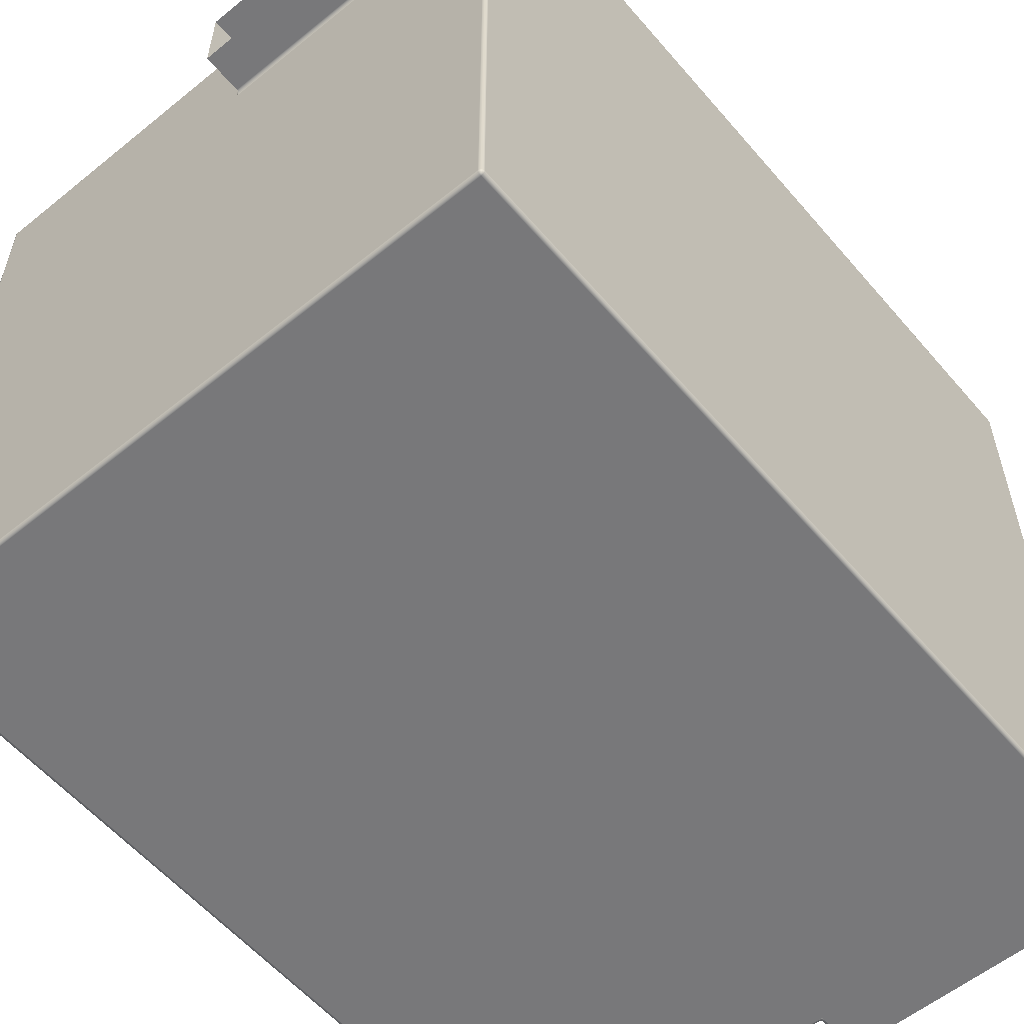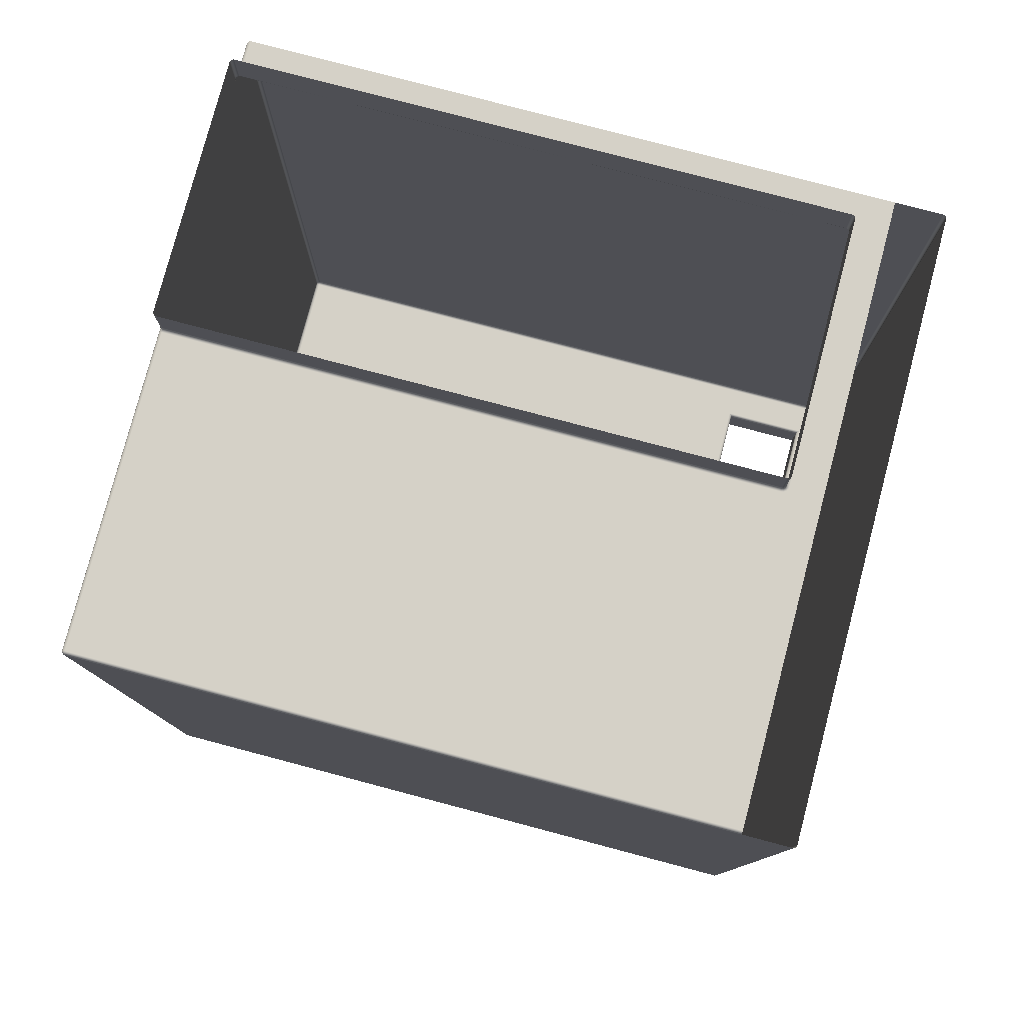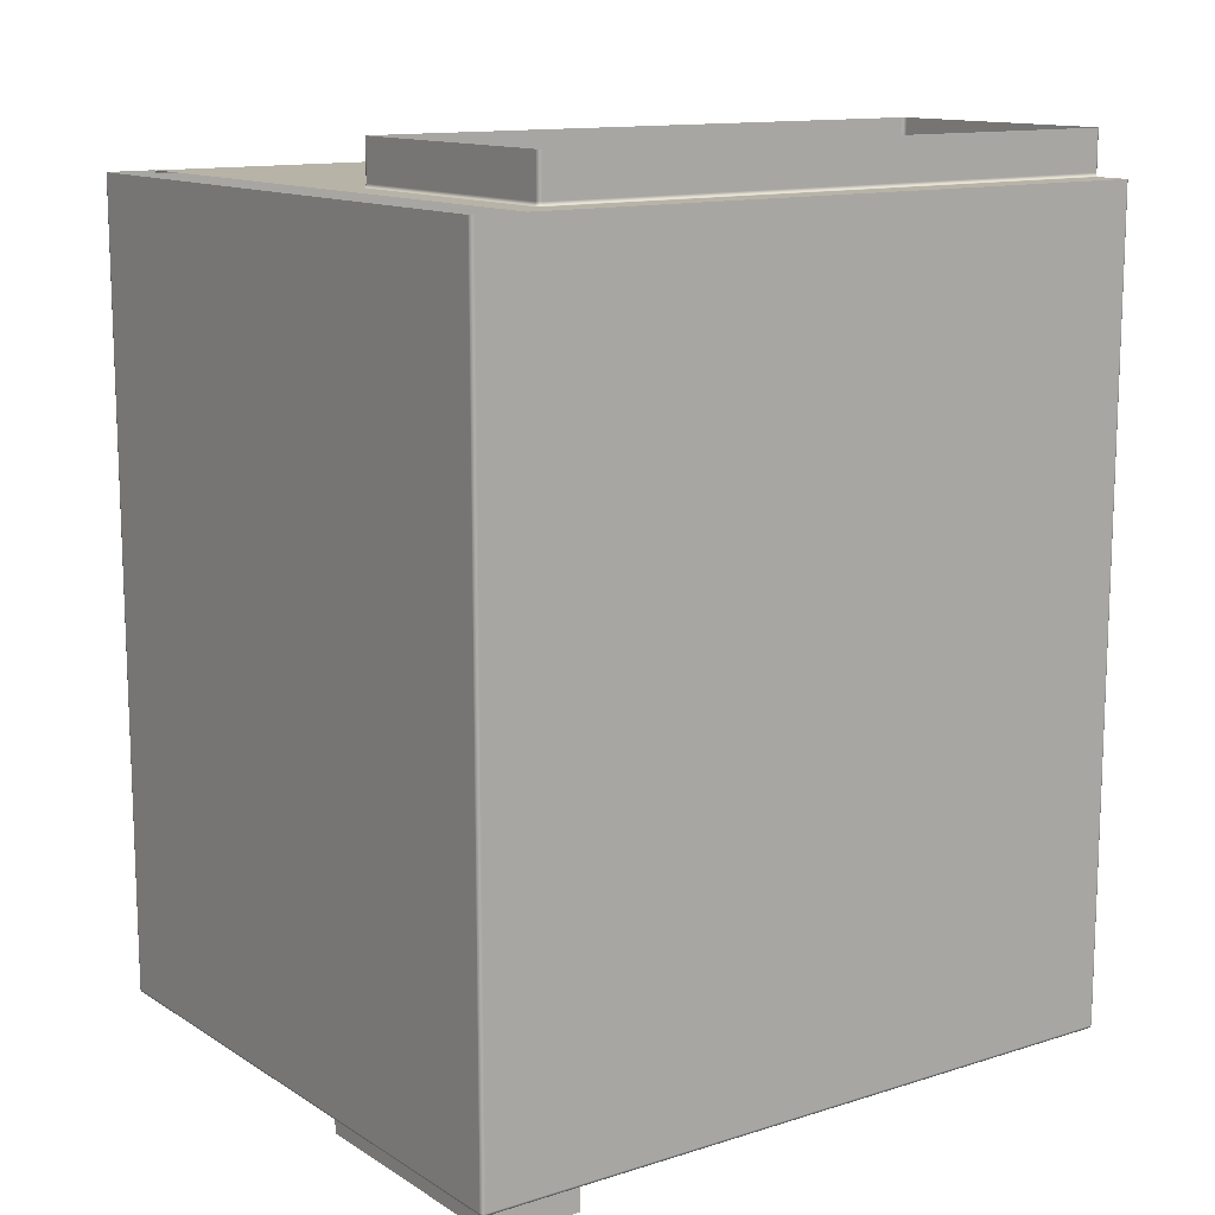
<metadata>
{"format":"obj","ext":"obj","renderer":"f3d","projection":"perspective","resolution":1024,"background":"white","views":[{"elev":-57.6,"azim":-139.9,"up":"+Y"},{"elev":79.0,"azim":104.8,"up":"+Z"},{"elev":12.9,"azim":-125.8,"up":"+Z"}]}
</metadata>
<code>
g default
v -29.5 0.5 71.2
v -29.5 89 71.2
v -29.5 95.5 71.2
v -29.5 0.5 16.1
v -29.5 95.5 16.1
v -29.5 0.5 -39
v -29.5 95.5 -39
v -29.49 0.4193 71.19
v -29.49 0.409 -39
v -29.49 95.59 -39
v -29.49 0.5 -39.09
v -29.49 95.5 -39.09
v -29.47 0.3365 71.17
v -29.46 95.68 71.2
v -29.46 0.316 -39
v -29.46 95.68 -39
v -29.46 0.5 -39.18
v -29.46 95.5 -39.18
v -29.44 95.68 -39.17
v -29.44 0.2555 71.14
v -29.42 0.2264 -39
v -29.42 95.77 -39
v -29.42 0.5 -39.27
v -29.42 95.5 -39.27
v -29.38 0.1804 71.08
v -29.36 95.83 -39.09
v -29.36 0.252 -39.25
v -29.35 95.85 71.2
v -29.35 0.1464 -39
v -29.35 95.85 -39
v -29.35 0.5 -39.35
v -29.35 95.5 -39.35
v -29.33 0.1356 -39.09
v -29.33 0.4062 -39.36
v -29.33 95.69 -39.33
v -29.32 0.1155 71.02
v -29.27 0.0815 -39
v -29.27 95.92 -39
v -29.27 0.5 -39.42
v -29.27 95.5 -39.42
v -29.25 95.86 -39.25
v -29.24 0.06387 70.94
v -29.19 0.1739 -39.33
v -29.18 95.96 71.2
v -29.18 0.03511 -39
v -29.18 95.96 -39
v -29.18 0.5 -39.46
v -29.18 95.5 -39.46
v -29.18 0.06342 -39.17
v -29.18 0.334 -39.44
v -29.17 95.68 -39.44
v -29.16 0.02747 70.86
v -29.09 95.83 -39.36
v -29.09 0.008347 -39
v -29.09 95.99 -39
v -29.09 0.5 -39.49
v -29.09 95.5 -39.49
v -29.08 0.006552 70.78
v -29 96 71.2
v -29 0 70.7
v -29 96 16.1
v -29 0 -39
v -29 0 -39
v -29 96 -39
v -29 0.008347 -39.09
v -29 95.99 -39.09
v -29 0.03511 -39.18
v -29 95.96 -39.18
v -29 0.0815 -39.27
v -29 95.92 -39.27
v -29 0.1464 -39.35
v -29 95.85 -39.35
v -29 0.2264 -39.42
v -29 95.77 -39.42
v -29 0.316 -39.46
v -29 95.68 -39.46
v -29 0.409 -39.49
v -29 95.59 -39.49
v -29 0.5 -39.5
v -29 95.5 -39.5
v -25.5 0 70.7
v -24.75 0.5 71.2
v -24.75 83.5 71.2
v -24.75 0.316 71.16
v -24.75 0.1464 71.05
v -24.75 0.03511 70.88
v -24.75 0 70.7
v -24.75 0 70.7
v -24.75 78.5 -39.5
v -24.75 91.5 -39.5
v -24.67 83.88 71.2
v -24.67 78.58 -39.51
v -24.67 91.42 -39.51
v -24.63 0.312 71.17
v -24.59 0.141 71.06
v -24.59 78.66 -39.53
v -24.59 91.34 -39.53
v -24.57 0.5 71.24
v -24.57 83.5 71.24
v -24.54 0.03119 70.88
v -24.51 78.74 -39.56
v -24.51 91.26 -39.56
v -24.5 83.81 71.24
v -24.5 0.3003 71.2
v -24.5 0 70.7
v -24.46 84.21 71.2
v -24.43 78.82 -39.62
v -24.43 91.18 -39.62
v -24.42 0.1247 71.08
v -24.4 0.5 71.35
v -24.4 83.5 71.35
v -24.39 0.2818 71.23
v -24.37 0.3766 71.3
v -24.37 78.88 -39.68
v -24.37 91.12 -39.68
v -24.35 83.75 71.35
v -24.33 0.2575 71.23
v -24.33 0.01944 70.9
v -24.33 84.08 71.24
v -24.31 78.94 -39.76
v -24.31 91.06 -39.76
v -24.29 0.5 71.52
v -24.29 83.5 71.52
v -24.28 78.97 -39.84
v -24.28 91.03 -39.84
v -24.27 0.09889 71.09
v -24.26 0.151 71.15
v -24.26 78.99 -39.92
v -24.26 91.01 -39.92
v -24.25 0.5 77.2
v -24.25 83.5 77.2
v -24.25 0.5 74.45
v -24.25 83.5 74.45
v -24.25 0.5 71.7
v -24.25 42 71.7
v -24.25 83.5 71.7
v -24.25 0 70.7
v -24.25 79 -40
v -24.25 85 -40
v -24.25 91 -40
v -24.25 79 -45.5
v -24.25 91 -45.5
v -24.25 0.3003 71.45
v -24.24 83.71 71.52
v -24.21 0.316 77.2
v -24.21 83.68 77.2
v -24.21 0.316 71.7
v -24.21 83.69 71.7
v -24.21 83.96 71.35
v -24.18 0.06512 71.06
v -24.13 84.42 71.2
v -24.13 0.000907 70.9
v -24.13 83.88 71.52
v -24.1 0.1464 77.2
v -24.1 83.85 77.2
v -24.1 0.1464 71.7
v -24.1 83.85 71.7
v -24.08 0.006067 70.97
v -24.06 84.25 71.24
v -24 0 70.7
v -24 84.1 71.35
v -23.97 -0.02338 70.87
v -23.96 83.99 71.52
v -23.94 0.01944 71.28
v -23.94 83.96 71.7
v -23.93 0.03511 77.2
v -23.93 83.96 77.2
v -23.93 0.03511 71.7
v -23.86 -0.0241 70.78
v -23.75 0 77.2
v -23.75 84 77.2
v -23.75 0 74.6
v -23.75 84 74.45
v -23.75 0 72
v -23.75 0 71.7
v -23.75 0 71.7
v -23.75 84 71.7
v -23.75 84.04 71.52
v -23.75 84.15 71.35
v -23.75 84.32 71.24
v -23.75 0 71.2
v -23.75 0 71.2
v -23.75 84.5 71.2
v -23.75 0 70.7
v -23.75 0 70.7
v -8.125 0 43.53
v -8.125 0 15.85
v -8.125 0 -11.82
v -6.25 79 -40
v -6.25 91 -40
v 11.25 0 77.2
v 11.25 84 77.2
v 11.25 0 74.6
v 11.25 84 74.45
v 11.25 0 72
v 11.25 0 71.7
v 11.25 84 71.7
v 11.25 84.04 71.52
v 11.25 84.15 71.35
v 11.25 84.32 71.24
v 11.25 0 71.2
v 11.25 0 71.2
v 11.25 84.5 71.2
v 11.25 0 70.7
v 11.25 0 70.7
v 11.36 -0.0241 70.78
v 11.43 0.03511 77.2
v 11.43 83.96 77.2
v 11.43 0.03511 71.7
v 11.44 83.96 71.7
v 11.44 0.01944 71.28
v 11.46 83.99 71.52
v 11.47 -0.02338 70.87
v 11.5 84.1 71.35
v 11.5 0 70.7
v 11.56 84.25 71.24
v 11.58 0.006067 70.97
v 11.6 83.85 71.7
v 11.6 0.1464 77.2
v 11.6 83.85 77.2
v 11.6 0.1464 71.7
v 11.63 83.88 71.52
v 11.63 0.000907 70.9
v 11.63 84.42 71.2
v 11.68 0.06512 71.06
v 11.71 83.96 71.35
v 11.71 83.69 71.7
v 11.71 0.316 77.2
v 11.71 83.68 77.2
v 11.71 0.316 71.7
v 11.74 83.71 71.52
v 11.75 0.3003 71.45
v 11.75 0 70.7
v 11.75 0.5 77.2
v 11.75 83.5 77.2
v 11.75 0.5 74.45
v 11.75 83.5 74.45
v 11.75 0.5 71.7
v 11.75 83.5 71.7
v 11.75 79 -40
v 11.75 85 -40
v 11.75 91 -40
v 11.75 79 -45.5
v 11.75 91 -45.5
v 11.76 78.99 -39.92
v 11.76 91.01 -39.92
v 11.76 0.151 71.15
v 11.77 0.09889 71.09
v 11.78 78.97 -39.84
v 11.78 91.03 -39.84
v 11.79 0.5 71.52
v 11.79 83.5 71.52
v 11.81 78.94 -39.76
v 11.81 91.06 -39.76
v 11.83 84.08 71.24
v 11.83 0.01944 70.9
v 11.83 0.2575 71.23
v 11.85 83.75 71.35
v 11.87 78.88 -39.68
v 11.87 91.12 -39.68
v 11.87 0.3766 71.3
v 11.89 0.2818 71.23
v 11.9 0.5 71.35
v 11.9 83.5 71.35
v 11.92 0.1247 71.08
v 11.93 78.82 -39.62
v 11.93 91.18 -39.62
v 11.96 84.21 71.2
v 12 0 70.7
v 12 0.3003 71.2
v 12 83.81 71.24
v 12.01 78.74 -39.56
v 12.01 91.26 -39.56
v 12.04 0.03119 70.88
v 12.07 0.5 71.24
v 12.07 83.5 71.24
v 12.09 78.66 -39.53
v 12.09 91.34 -39.53
v 12.09 0.141 71.06
v 12.13 0.312 71.17
v 12.17 78.58 -39.51
v 12.17 91.42 -39.51
v 12.17 83.88 71.2
v 12.25 0.5 71.2
v 12.25 42 71.2
v 12.25 83.5 71.2
v 12.25 0.316 71.16
v 12.25 0.1464 71.05
v 12.25 0.03511 70.88
v 12.25 0 70.7
v 12.25 0 70.7
v 12.25 78.5 -39.5
v 12.25 91.5 -39.5
v 13.25 0 43.53
v 13.25 0 15.85
v 13.25 0 -11.82
v 13.25 96 -39
v 13.25 0.5 -39.5
v 33.88 0.5 71.2
v 34.62 0 43.53
v 34.62 0 15.85
v 34.62 0 -11.82
v 55.5 0.5 71.2
v 55.5 44.75 71.2
v 55.5 89 71.2
v 55.5 96 71.2
v 55.5 0.409 71.19
v 55.5 0.316 71.16
v 55.5 0.2264 71.12
v 55.5 0.1464 71.05
v 55.5 0.0815 70.97
v 55.5 0.03511 70.88
v 55.5 0.008347 70.79
v 55.5 0 70.7
v 55.5 0 70.7
v 55.5 96 16.1
v 55.5 0 -39
v 55.5 0 -39
v 55.5 96 -39
v 55.5 0.008347 -39.09
v 55.5 95.98 -39.13
v 55.5 0.03511 -39.18
v 55.5 95.93 -39.25
v 55.5 0.0815 -39.27
v 55.5 0.1464 -39.35
v 55.5 95.85 -39.35
v 55.5 0.2264 -39.42
v 55.5 95.75 -39.43
v 55.5 0.316 -39.46
v 55.5 95.63 -39.48
v 55.5 0.409 -39.49
v 55.5 0.5 -39.5
v 55.5 95.5 -39.5
v 55.59 0.5 71.19
v 55.59 0.008347 70.7
v 55.59 0.008347 -39
v 55.59 95.99 -39
v 55.59 95.5 -39.49
v 55.59 0.1708 71.06
v 55.59 0.1708 -39.36
v 55.63 0.5 -39.48
v 55.67 0.3215 71.14
v 55.67 0.3215 -39.44
v 55.68 95.94 -39.17
v 55.68 95.67 -39.44
v 55.68 95.96 71.2
v 55.68 0.5 71.16
v 55.68 89 71.16
v 55.68 0.03511 70.7
v 55.68 0.03511 -39
v 55.68 95.96 -39
v 55.68 95.5 -39.46
v 55.69 95.83 -39.33
v 55.75 0.1437 70.95
v 55.75 0.1437 -39.25
v 55.75 0.5 -39.43
v 55.77 0.5 71.12
v 55.77 0.0815 70.7
v 55.77 0.0815 -39
v 55.77 95.92 -39
v 55.77 95.5 -39.42
v 55.83 0.3068 71.03
v 55.83 0.3068 -39.33
v 55.83 95.86 -39.09
v 55.83 95.59 -39.36
v 55.85 95.85 71.2
v 55.85 0.5 71.05
v 55.85 89 71.05
v 55.85 0.1464 70.7
v 55.85 0.1464 -39
v 55.85 95.85 -39
v 55.85 0.5 -39.35
v 55.85 95.5 -39.35
v 55.86 95.75 -39.25
v 55.86 0.1708 70.79
v 55.86 0.1708 -39.09
v 55.92 0.5 70.97
v 55.92 0.2264 70.7
v 55.92 0.2264 -39
v 55.92 95.77 -39
v 55.92 95.5 -39.27
v 55.93 0.5 -39.25
v 55.94 0.3215 70.87
v 55.94 0.3215 -39.17
v 55.96 95.68 71.2
v 55.96 0.5 70.88
v 55.96 89 70.88
v 55.96 0.316 70.7
v 55.96 0.316 -39
v 55.96 95.68 -39
v 55.96 95.5 -39.18
v 55.98 0.5 -39.13
v 55.99 0.5 70.79
v 55.99 0.409 70.7
v 55.99 0.409 -39
v 55.99 95.59 -39
v 55.99 95.5 -39.09
v 56 89 71.2
v 56 95.5 71.2
v 56 0.5 70.7
v 56 89 70.7
v 56 95.5 16.1
v 56 0.5 -39
v 56 95.5 -39
g object_2
f 109 118 100 95
f 104 109 95 94
f 126 152 118 109
f 112 126 109 104
f 86 100 105 88
f 137 105 100 118
f 118 152 160 137
f 85 95 100 86
f 84 94 95 85
f 94 84 82
f 112 104 98
f 94 98 104
f 82 98 94
f 152 169 185 160
f 152 162 169
f 152 158 162
f 126 150 158 152
f 112 117 127 126
f 150 126 127
f 112 110 113
f 112 113 117
f 98 110 112
f 182 184 169
f 164 162 158
f 162 164 169
f 143 150 127
f 143 117 113
f 122 113 110
f 117 143 127
f 150 164 158
f 143 147 156 164
f 176 182 164
f 164 168 176
f 156 168 164
f 113 122 143
f 147 143 122
f 122 134 147
f 150 143 164
f 182 169 164
f 64 297 61
f 59 61 306
f 61 297 316
f 316 297 319
f 306 61 316
f 4 6 7
f 5 4 7
f 5 2 4
f 2 1 4
f 3 2 5
f 241 243 240
f 244 241 242
f 243 241 244
f 190 244 242
f 142 190 140
f 244 190 142
f 139 142 140
f 141 139 138
f 142 139 141
f 189 141 138
f 243 189 240
f 141 189 243
f 2 305 203
f 224 203 305
f 305 268 224
f 268 305 283
f 151 2 183
f 203 183 2
f 2 106 91
f 2 151 106
f 83 2 91
f 285 286 304
f 305 286 283
f 285 304 299
f 303 299 304
f 284 285 299
f 83 82 1
f 2 83 1
f 304 286 305
f 195 175 174
f 174 172 193
f 191 172 170
f 182 175 196
f 175 195 196
f 191 193 172
f 193 195 174
f 196 201 182
f 292 332 333
f 80 293 333
f 332 292 298
f 293 292 333
f 89 90 80
f 298 89 79
f 80 79 89
f 292 89 298
f 80 90 293
f 398 399 401
f 402 401 399
f 403 402 404
f 402 403 400
f 401 402 400
f 236 237 239 238
f 234 235 237 236
f 173 197 194
f 173 194 192
f 197 173 177
f 192 171 173
f 135 136 133
f 131 130 132 133
f 132 134 135
f 135 133 132
f 297 321 319
f 326 323 70 72
f 323 321 68 70
f 328 326 72 74
f 333 330 78 80
f 330 328 74 76
f 297 66 321
f 297 64 66
f 321 66 68
f 330 76 78
f 316 346 306
f 337 346 316
f 366 346 360 371
f 396 402 385
f 385 402 399
f 385 366 380 390
f 316 319 337
f 346 337 351
f 346 351 360
f 402 396 404
f 385 390 396
f 366 371 380
f 61 55 64
f 44 38 46
f 46 55 44
f 28 22 30
f 14 10 16
f 16 22 14
f 30 38 28
f 44 61 59
f 44 28 38
f 28 14 22
f 5 7 10
f 5 14 3
f 10 14 5
f 44 55 61
f 11 12 7 6
f 23 24 18 17
f 17 18 12 11
f 39 40 32 31
f 56 57 48 47
f 79 80 57 56
f 47 48 40 39
f 31 32 24 23
f 13 9 8
f 20 15 13
f 21 20 25
f 36 29 25
f 37 36 42
f 45 42 52
f 54 52 58
f 60 62 58
f 8 4 1
f 9 6 4
f 9 13 15
f 15 20 21
f 25 29 21
f 29 36 37
f 45 52 54
f 54 58 62
f 37 42 45
f 4 8 9
f 341 338 333 332
f 372 373 361 356
f 356 361 352 341
f 382 381 373 372
f 403 404 397 392
f 392 391 381 382
f 341 352 338
f 392 397 391
f 278 277 281
f 278 272 277
f 273 266 272
f 282 281 292
f 260 253 259
f 250 245 249
f 241 240 245
f 249 253 254
f 259 266 267
f 267 260 259
f 278 281 282
f 272 278 273
f 267 266 273
f 242 241 246
f 246 241 245
f 250 246 245
f 254 250 249
f 253 260 254
f 293 282 292
f 93 278 282
f 97 273 278
f 102 267 273
f 90 282 293
f 115 254 260
f 125 246 250
f 190 242 246
f 250 254 121
f 260 267 108
f 108 115 260
f 97 278 93
f 273 97 102
f 108 267 102
f 140 190 129
f 129 190 246
f 125 129 246
f 121 125 250
f 254 115 121
f 90 93 282
f 96 97 93
f 96 102 97
f 101 108 102
f 92 93 90
f 114 121 115
f 124 129 125
f 139 140 129
f 125 121 120
f 115 108 114
f 107 114 108
f 96 93 92
f 102 96 101
f 107 108 101
f 138 139 128
f 128 139 129
f 124 128 129
f 120 124 125
f 121 114 120
f 89 92 90
f 277 96 92
f 272 101 96
f 266 107 101
f 292 92 89
f 253 120 114
f 245 128 124
f 189 138 128
f 124 120 249
f 114 107 259
f 266 259 107
f 277 92 281
f 96 277 272
f 266 101 272
f 240 189 245
f 245 189 128
f 249 245 124
f 253 249 120
f 114 259 253
f 292 281 92
f 395 394 400 403
f 379 378 388 389
f 389 388 394 395
f 359 358 369 370
f 336 335 349 350
f 317 315 335 336
f 350 349 358 359
f 370 369 378 379
f 298 79 77
f 73 327 329 75
f 75 329 331 77
f 69 324 325 71
f 65 320 322 67
f 62 317 320 65
f 67 322 324 69
f 71 325 327 73
f 331 332 298
f 298 77 331
f 348 304 305
f 334 304 348
f 348 368 357
f 387 401 393
f 387 377 367 368
f 334 303 304
f 348 347 334
f 368 367 357
f 348 357 347
f 387 386 377
f 401 400 393
f 387 393 386
f 99 98 82 83
f 123 122 110 111
f 135 123 136
f 111 110 98 99
f 134 122 135
f 122 123 135
f 285 284 275
f 251 252 264 263
f 238 239 252 251
f 263 264 276 275
f 276 286 285
f 275 276 285
f 220 218 227 229
f 208 210 218 220
f 192 194 208
f 208 194 210
f 237 235 229
f 227 239 237
f 210 194 197
f 229 227 237
f 221 219 228 230
f 209 207 219 221
f 196 195 209
f 209 195 193
f 236 238 230
f 228 234 236
f 193 207 209
f 193 191 207
f 228 236 230
f 178 198 197 177
f 180 200 199 179
f 183 203 200 180
f 179 199 198 178
f 167 173 171
f 155 157 165 167
f 146 148 157 155
f 146 131 133
f 167 165 173
f 136 148 133
f 148 146 133
f 177 173 165
f 154 156 147 145
f 166 168 156 154
f 170 172 166
f 166 172 174 168
f 132 130 145
f 147 134 132
f 174 175 168
f 145 147 132
f 353 374 364 344
f 345 365 374 353
f 404 396 397
f 396 390 391
f 364 371 360
f 374 390 380
f 371 364 380
f 374 380 364
f 381 391 374
f 396 391 397
f 381 365 373
f 345 361 365
f 365 361 373
f 374 365 381
f 391 390 374
f 360 344 364
f 337 344 351
f 353 344 323 326
f 321 337 319
f 321 323 344
f 337 321 344
f 338 352 345
f 345 352 361
f 330 338 345
f 345 353 326 328
f 338 330 333
f 345 328 330
f 344 360 351
f 35 41 26 19
f 51 53 41 35
f 64 55 66
f 55 46 66
f 26 30 22
f 41 46 38
f 30 26 38
f 41 38 26
f 68 41 70
f 70 53 72
f 68 66 46
f 70 41 53
f 53 51 74
f 74 51 76
f 72 53 74
f 68 46 41
f 19 26 22
f 19 16 10
f 12 19 10
f 10 7 12
f 19 18 24
f 19 12 18
f 35 19 24 32
f 51 35 32 40
f 76 51 78
f 51 57 78
f 51 40 48
f 78 57 80
f 51 48 57
f 19 22 16
f 27 43 50 34
f 33 49 43 27
f 56 77 79
f 50 75 77
f 75 50 73
f 47 50 56
f 73 43 71
f 43 73 50
f 56 50 77
f 49 67 69
f 54 62 65
f 65 67 49
f 65 49 54
f 37 45 49
f 49 45 54
f 43 49 69 71
f 50 39 34
f 31 34 39
f 27 34 23
f 27 23 17
f 23 34 31
f 11 15 17
f 33 37 49
f 21 29 33
f 33 29 37
f 21 33 27
f 15 27 17
f 15 21 27
f 15 11 9
f 9 11 6
f 47 39 50
f 355 363 343 340
f 376 384 363 355
f 331 341 332
f 343 356 341
f 343 331 329
f 343 363 372 356
f 331 343 341
f 384 392 382
f 395 403 392
f 392 384 395
f 379 389 384
f 384 389 395
f 363 384 382 372
f 329 327 343
f 325 340 327
f 324 355 340
f 355 324 322
f 355 322 350
f 324 340 325
f 320 336 322
f 370 379 376
f 376 379 384
f 359 370 376
f 359 355 350
f 359 376 355
f 350 322 336
f 336 320 317
f 340 343 327
f 354 362 383 375
f 339 342 362 354
f 394 393 400
f 383 386 393
f 386 383 377
f 388 383 394
f 377 362 367
f 362 377 383
f 394 383 393
f 342 347 357
f 307 303 334
f 334 347 342
f 334 342 307
f 309 308 342
f 342 308 307
f 362 342 357 367
f 383 378 375
f 369 375 378
f 354 375 358
f 354 358 349
f 358 375 369
f 335 312 349
f 339 309 342
f 311 310 339
f 339 310 309
f 311 339 354
f 312 354 349
f 312 311 354
f 312 335 313
f 313 335 315
f 388 378 383
f 226 258 231 222
f 255 271 258 226
f 214 226 222 212
f 216 255 226 214
f 252 239 227 231
f 218 222 231 227
f 222 218 210 212
f 264 252 231 258
f 276 264 258 271
f 286 276 271 283
f 283 271 255 268
f 212 210 197 198
f 214 212 198 199
f 199 200 216 214
f 268 255 216 224
f 224 216 200 203
f 149 153 144 116
f 119 149 116 103
f 161 163 153 149
f 159 161 149 119
f 136 123 144 148
f 153 157 148 144
f 157 153 163 165
f 144 123 111 116
f 99 103 116 111
f 83 91 103 99
f 91 106 119 103
f 165 163 178 177
f 161 179 178 163
f 179 161 159 180
f 106 151 159 119
f 151 183 180 159
f 295 187 186 294
f 296 188 187 295
f 301 295 294 300
f 302 296 295 301
f 60 81 186
f 81 87 186
f 185 205 294 186
f 87 105 186
f 187 63 60
f 186 105 137
f 160 186 137
f 186 187 60
f 63 187 188
f 186 160 185
f 296 63 188
f 205 185 181 202
f 290 294 269
f 233 269 294
f 314 300 290
f 294 215 233
f 215 294 205
f 301 300 314
f 296 302 318
f 301 318 302
f 301 314 318
f 294 290 300
f 63 296 318
f 299 303 307
f 287 307 308
f 288 309 310
f 289 311 312
f 311 288 310
f 309 287 308
f 287 284 299
f 287 309 288
f 288 311 289
f 291 313 314
f 289 312 313 291
f 287 299 307
f 84 85 20
f 52 86 58
f 42 85 86
f 81 86 87
f 81 60 58
f 81 58 86
f 8 82 84
f 13 84 20
f 8 84 13
f 85 25 20
f 52 42 86
f 36 85 42
f 25 85 36
f 1 82 8
f 265 279 274 256
f 270 280 279 265
f 248 265 256 223
f 262 270 265 248
f 289 290 269 274
f 233 256 274 269
f 256 233 215 223
f 274 279 288 289
f 287 288 279 280
f 280 284 287
f 262 275 270
f 280 270 275
f 284 280 275
f 223 215 205 206
f 223 206 213
f 223 213 217
f 248 223 217
f 262 248 247 257
f 217 225 248
f 225 247 248
f 262 261 263
f 262 257 261
f 275 262 263
f 202 206 204
f 211 217 213
f 213 206 211
f 232 247 225
f 232 261 257
f 251 263 261
f 257 247 232
f 225 217 211
f 232 211 221 230
f 196 211 202
f 211 196 209
f 221 211 209
f 261 232 251
f 230 251 232
f 251 230 238
f 225 211 232
f 202 211 206

</code>
